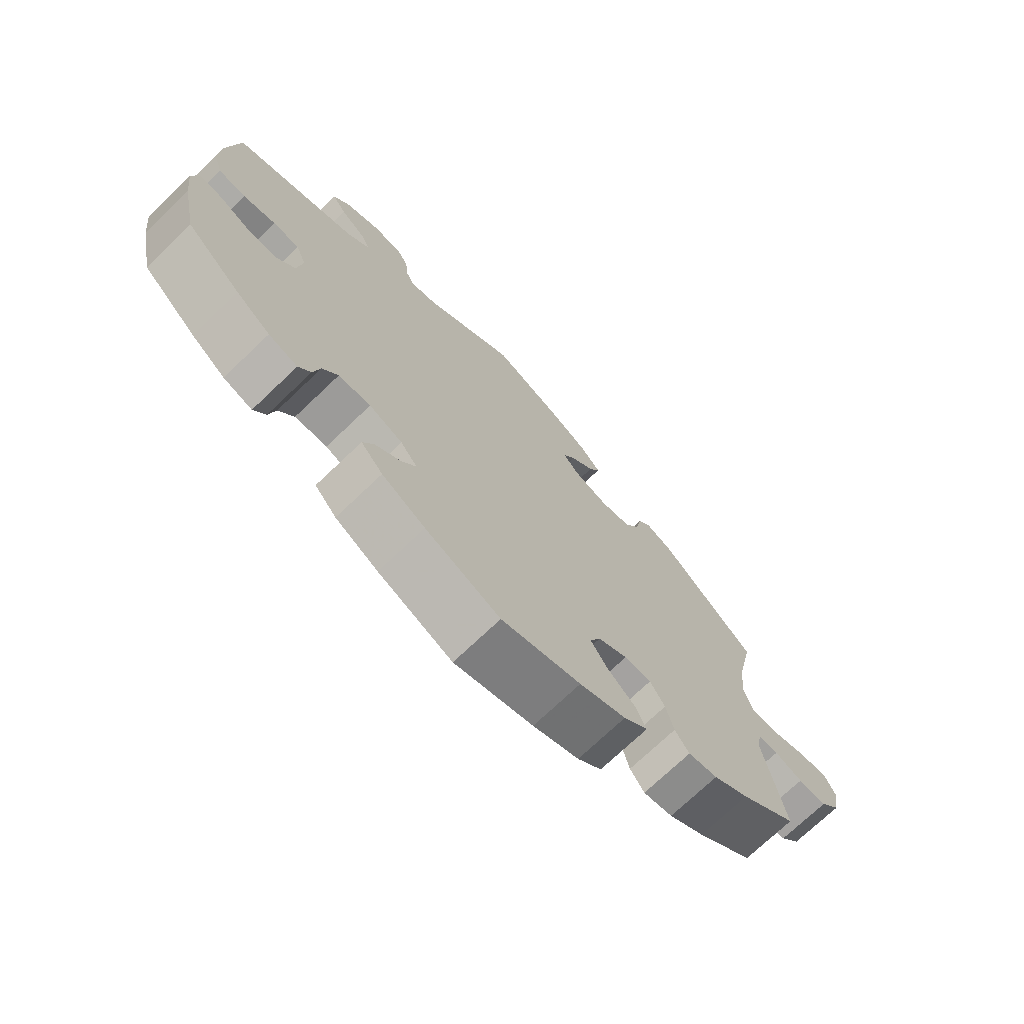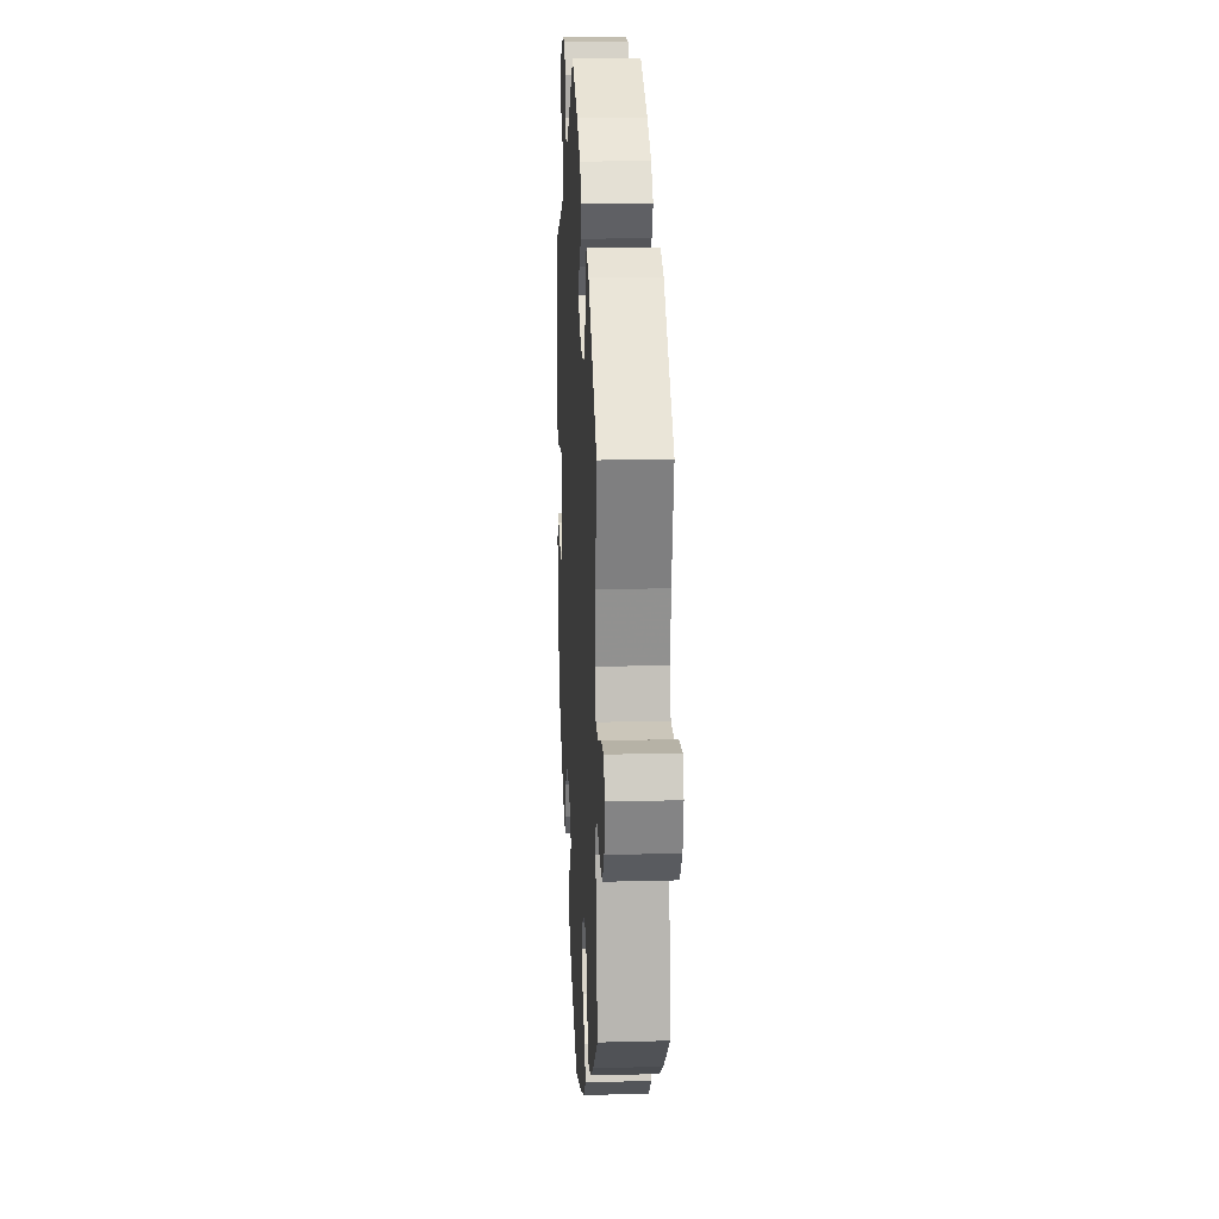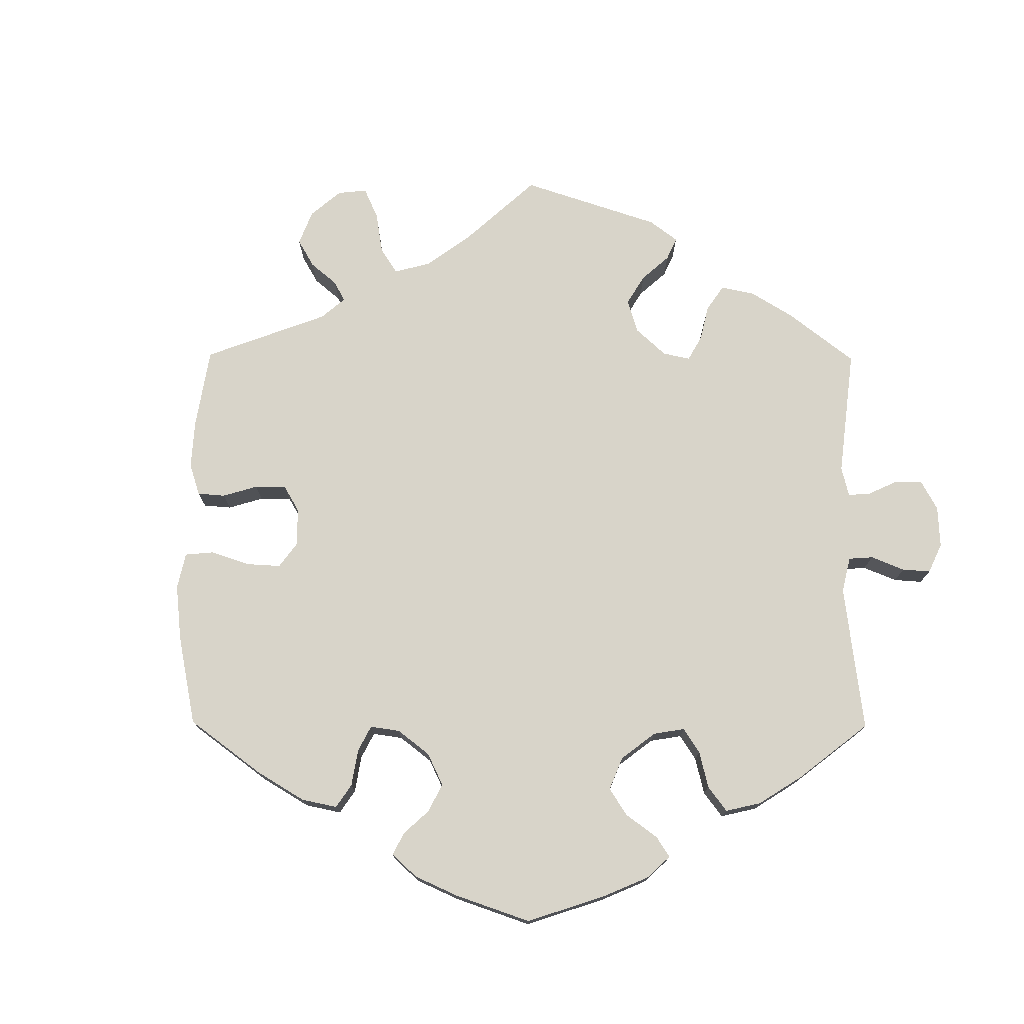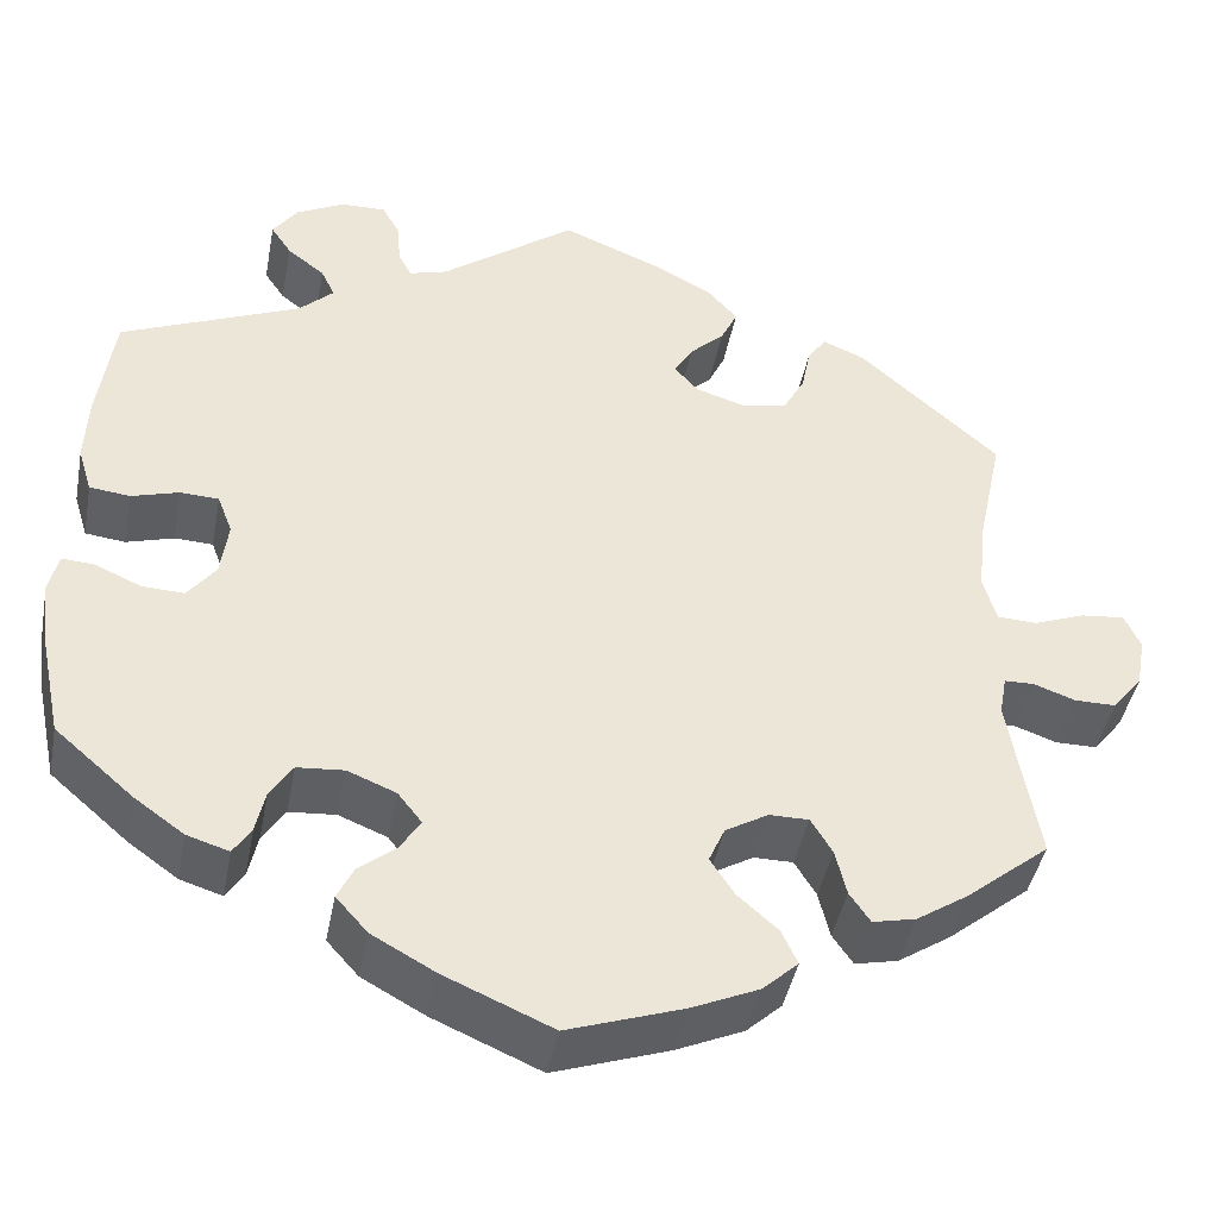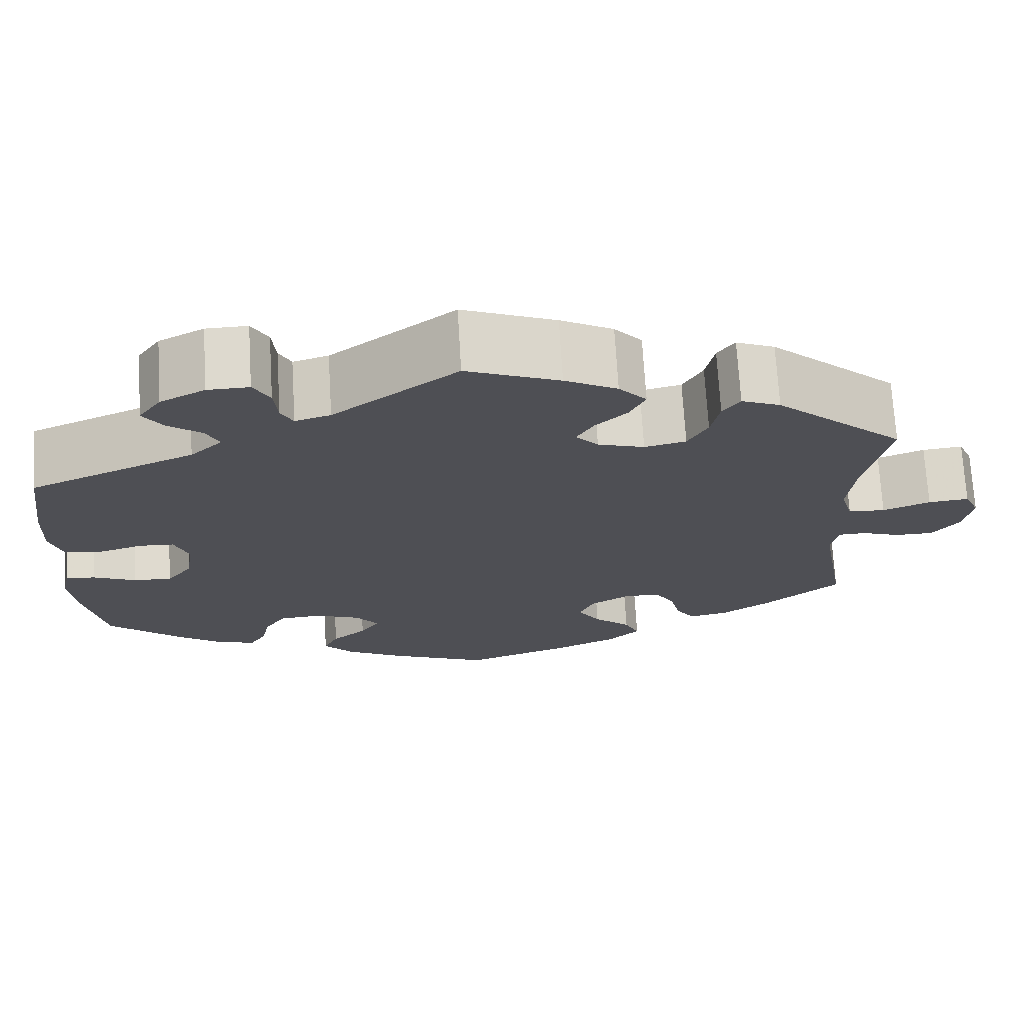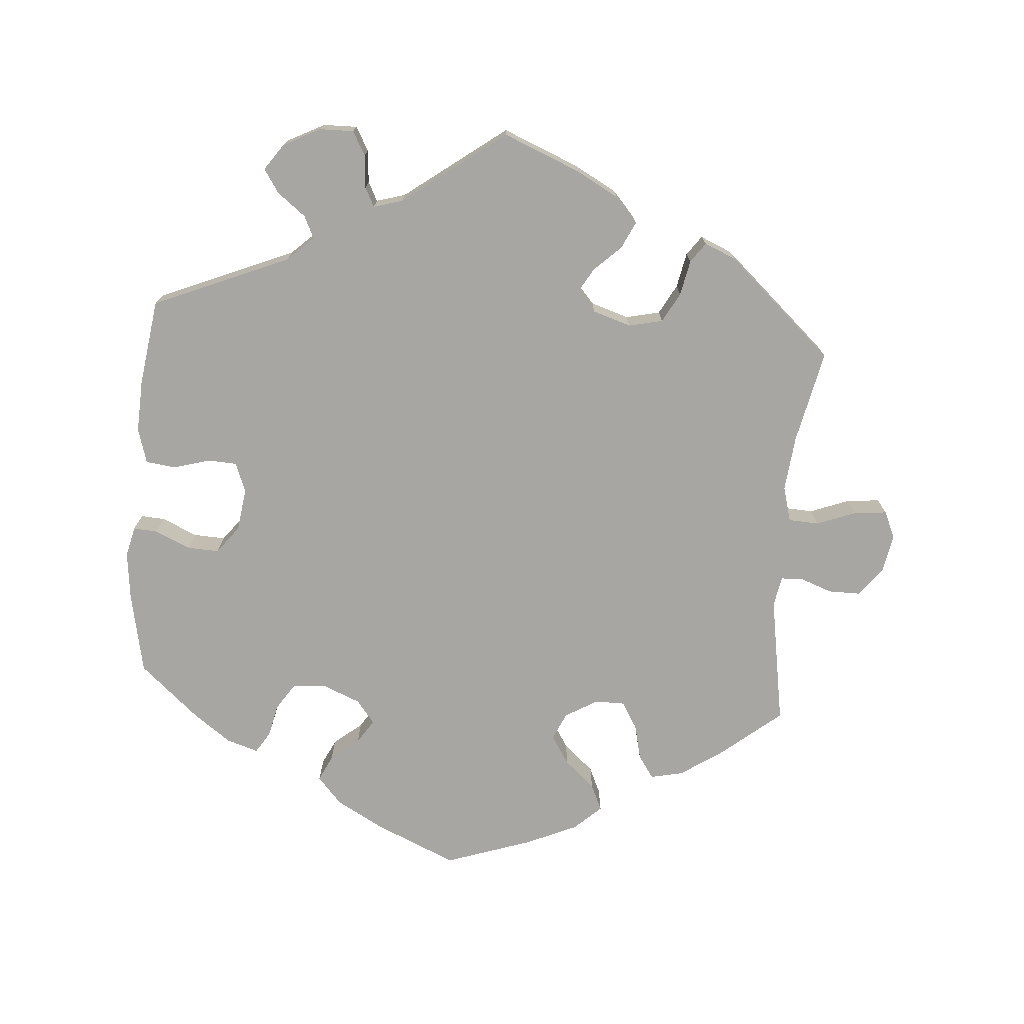
<metadata>
{"format":"obj","ext":"obj","renderer":"f3d","projection":"perspective","resolution":1024,"background":"white","views":[{"elev":-72.7,"azim":-46.3,"up":"+Z"},{"elev":18.4,"azim":87.0,"up":"+Z"},{"elev":75.1,"azim":-119.7,"up":"+Y"},{"elev":-43.2,"azim":-10.8,"up":"+Z"},{"elev":71.4,"azim":-3.4,"up":"+Z"},{"elev":-74.3,"azim":-4.6,"up":"+Y"}]}
</metadata>
<code>
v 0.107 0.07 0.534
v 0.168 0.07 0.501
v 0.2 0.07 0.465
v 0.182 0.07 0.427
v 0.145 0.07 0.392
v 0.125 0.07 0.358
v 0.151 0.07 0.329
v 0.205 0.07 0.312
v 0.253 0.07 0.323
v 0.276 0.07 0.365
v 0.286 0.07 0.415
v 0.306 0.07 0.443
v 0.351 0.07 0.424
v 0.501 0.07 0.29
v 0.473 0.07 0.159
v 0.465 0.07 0.081
v 0.479 0.07 0.031
v 0.522 0.07 0.029
v 0.577 0.07 0.05
v 0.624 0.07 0.055
v 0.641 0.07 0.017
v 0.631 0.07 -0.038
v 0.599 0.07 -0.078
v 0.554 0.07 -0.078
v 0.51 0.07 -0.062
v 0.478 0.07 -0.063
v 0.47 0.07 -0.106
v 0.501 0.07 -0.288
v 0.412 0.07 -0.361
v 0.356 0.07 -0.398
v 0.31 0.07 -0.408
v 0.288 0.07 -0.376
v 0.276 0.07 -0.326
v 0.253 0.07 -0.288
v 0.211 0.07 -0.288
v 0.165 0.07 -0.315
v 0.148 0.07 -0.354
v 0.174 0.07 -0.394
v 0.217 0.07 -0.432
v 0.234 0.07 -0.469
v 0.196 0.07 -0.504
v 0.124 0.07 -0.536
v 0.001 0.07 -0.578
v -0.115 0.07 -0.528
v -0.182 0.07 -0.491
v -0.216 0.07 -0.453
v -0.199 0.07 -0.418
v -0.159 0.07 -0.385
v -0.137 0.07 -0.351
v -0.163 0.07 -0.318
v -0.215 0.07 -0.297
v -0.265 0.07 -0.301
v -0.289 0.07 -0.338
v -0.299 0.07 -0.384
v -0.318 0.07 -0.414
v -0.363 0.07 -0.4
v -0.416 0.07 -0.362
v -0.5 0.07 -0.289
v -0.524 0.07 -0.174
v -0.532 0.07 -0.106
v -0.522 0.07 -0.063
v -0.488 0.07 -0.065
v -0.438 0.07 -0.087
v -0.393 0.07 -0.089
v -0.363 0.07 -0.05
v -0.355 0.07 0.01
v -0.371 0.07 0.052
v -0.412 0.07 0.054
v -0.463 0.07 0.039
v -0.506 0.07 0.044
v -0.521 0.07 0.093
v -0.518 0.07 0.166
v -0.501 0.07 0.289
v -0.309 0.07 0.37
v -0.272 0.07 0.405
v -0.287 0.07 0.436
v -0.327 0.07 0.467
v -0.349 0.07 0.5
v -0.323 0.07 0.537
v -0.271 0.07 0.564
v -0.223 0.07 0.565
v -0.204 0.07 0.531
v -0.2 0.07 0.485
v -0.186 0.07 0.458
v -0.145 0.07 0.47
v -0.001 0.07 0.578
v 0.107 0 0.534
v 0.168 0 0.501
v 0.2 0 0.465
v 0.182 0 0.427
v 0.145 0 0.392
v 0.125 0 0.358
v 0.151 0 0.329
v 0.205 0 0.312
v 0.253 0 0.323
v 0.276 0 0.365
v 0.286 0 0.415
v 0.306 0 0.443
v 0.351 0 0.424
v 0.501 0 0.29
v 0.473 0 0.159
v 0.465 0 0.081
v 0.479 0 0.031
v 0.522 0 0.029
v 0.577 0 0.05
v 0.624 0 0.055
v 0.641 0 0.017
v 0.631 0 -0.038
v 0.599 0 -0.078
v 0.554 0 -0.078
v 0.51 0 -0.062
v 0.478 0 -0.063
v 0.47 0 -0.106
v 0.501 0 -0.288
v 0.412 0 -0.361
v 0.356 0 -0.398
v 0.31 0 -0.408
v 0.288 0 -0.376
v 0.276 0 -0.326
v 0.253 0 -0.288
v 0.211 0 -0.288
v 0.165 0 -0.315
v 0.148 0 -0.354
v 0.174 0 -0.394
v 0.217 0 -0.432
v 0.234 0 -0.469
v 0.196 0 -0.504
v 0.124 0 -0.536
v 0.001 0 -0.578
v -0.115 0 -0.528
v -0.182 0 -0.491
v -0.216 0 -0.453
v -0.199 0 -0.418
v -0.159 0 -0.385
v -0.137 0 -0.351
v -0.163 0 -0.318
v -0.215 0 -0.297
v -0.265 0 -0.301
v -0.289 0 -0.338
v -0.299 0 -0.384
v -0.318 0 -0.414
v -0.363 0 -0.4
v -0.416 0 -0.362
v -0.5 0 -0.289
v -0.524 0 -0.174
v -0.532 0 -0.106
v -0.522 0 -0.063
v -0.488 0 -0.065
v -0.438 0 -0.087
v -0.393 0 -0.089
v -0.363 0 -0.05
v -0.355 0 0.01
v -0.371 0 0.052
v -0.412 0 0.054
v -0.463 0 0.039
v -0.506 0 0.044
v -0.521 0 0.093
v -0.518 0 0.166
v -0.501 0 0.289
v -0.309 0 0.37
v -0.272 0 0.405
v -0.287 0 0.436
v -0.327 0 0.467
v -0.349 0 0.5
v -0.323 0 0.537
v -0.271 0 0.564
v -0.223 0 0.565
v -0.204 0 0.531
v -0.2 0 0.485
v -0.186 0 0.458
v -0.145 0 0.47
v -0.001 0 0.578
f 85 86 1 2
f 84 85 2 3
f 80 81 82 83
f 80 83 84
f 79 80 84
f 76 77 78 79
f 75 76 79 84
f 74 75 84 3
f 68 69 70 71
f 67 68 71 72
f 60 61 62 63
f 60 63 64
f 59 60 64
f 58 59 64
f 57 58 64 65
f 53 54 55 56
f 52 53 56 57
f 45 46 47 48
f 45 48 49
f 44 45 49
f 43 44 49
f 42 43 49
f 41 42 49 50
f 38 39 40 41
f 37 38 41 50
f 30 31 32 33
f 30 33 34
f 27 28 29 30
f 26 27 30 34
f 22 23 24 25
f 22 25 26
f 21 22 26
f 18 19 20 21
f 17 18 21 26
f 16 17 26 34
f 12 13 14 15
f 10 11 12 15
f 9 10 15 16
f 8 9 16 34
f 74 3 4 5
f 74 5 6
f 67 72 73 74
f 66 67 74 6
f 65 66 6 7
f 52 57 65 7
f 51 52 7 8
f 36 37 50 51
f 35 36 51 8
f 8 34 35
f 88 87 172 171
f 89 88 171 170
f 169 168 167 166
f 170 169 166
f 170 166 165
f 165 164 163 162
f 170 165 162 161
f 89 170 161 160
f 157 156 155 154
f 158 157 154 153
f 149 148 147 146
f 150 149 146
f 150 146 145
f 150 145 144
f 151 150 144 143
f 142 141 140 139
f 143 142 139 138
f 134 133 132 131
f 135 134 131
f 135 131 130
f 135 130 129
f 135 129 128
f 136 135 128 127
f 127 126 125 124
f 136 127 124 123
f 119 118 117 116
f 120 119 116
f 116 115 114 113
f 120 116 113 112
f 111 110 109 108
f 112 111 108
f 112 108 107
f 107 106 105 104
f 112 107 104 103
f 120 112 103 102
f 101 100 99 98
f 101 98 97 96
f 102 101 96 95
f 120 102 95 94
f 91 90 89 160
f 92 91 160
f 160 159 158 153
f 92 160 153 152
f 93 92 152 151
f 93 151 143 138
f 94 93 138 137
f 137 136 123 122
f 94 137 122 121
f 121 120 94
f 1 87 88 2
f 2 88 89 3
f 3 89 90 4
f 4 90 91 5
f 5 91 92 6
f 6 92 93 7
f 7 93 94 8
f 8 94 95 9
f 9 95 96 10
f 10 96 97 11
f 11 97 98 12
f 12 98 99 13
f 13 99 100 14
f 14 100 101 15
f 15 101 102 16
f 16 102 103 17
f 17 103 104 18
f 18 104 105 19
f 19 105 106 20
f 20 106 107 21
f 21 107 108 22
f 22 108 109 23
f 23 109 110 24
f 24 110 111 25
f 25 111 112 26
f 26 112 113 27
f 27 113 114 28
f 28 114 115 29
f 29 115 116 30
f 30 116 117 31
f 31 117 118 32
f 32 118 119 33
f 33 119 120 34
f 34 120 121 35
f 35 121 122 36
f 36 122 123 37
f 37 123 124 38
f 38 124 125 39
f 39 125 126 40
f 40 126 127 41
f 41 127 128 42
f 42 128 129 43
f 43 129 130 44
f 44 130 131 45
f 45 131 132 46
f 46 132 133 47
f 47 133 134 48
f 48 134 135 49
f 49 135 136 50
f 50 136 137 51
f 51 137 138 52
f 52 138 139 53
f 53 139 140 54
f 54 140 141 55
f 55 141 142 56
f 56 142 143 57
f 57 143 144 58
f 58 144 145 59
f 59 145 146 60
f 60 146 147 61
f 61 147 148 62
f 62 148 149 63
f 63 149 150 64
f 64 150 151 65
f 65 151 152 66
f 66 152 153 67
f 67 153 154 68
f 68 154 155 69
f 69 155 156 70
f 70 156 157 71
f 71 157 158 72
f 72 158 159 73
f 73 159 160 74
f 74 160 161 75
f 75 161 162 76
f 76 162 163 77
f 77 163 164 78
f 78 164 165 79
f 79 165 166 80
f 80 166 167 81
f 81 167 168 82
f 82 168 169 83
f 83 169 170 84
f 84 170 171 85
f 85 171 172 86
f 86 172 87 1

</code>
